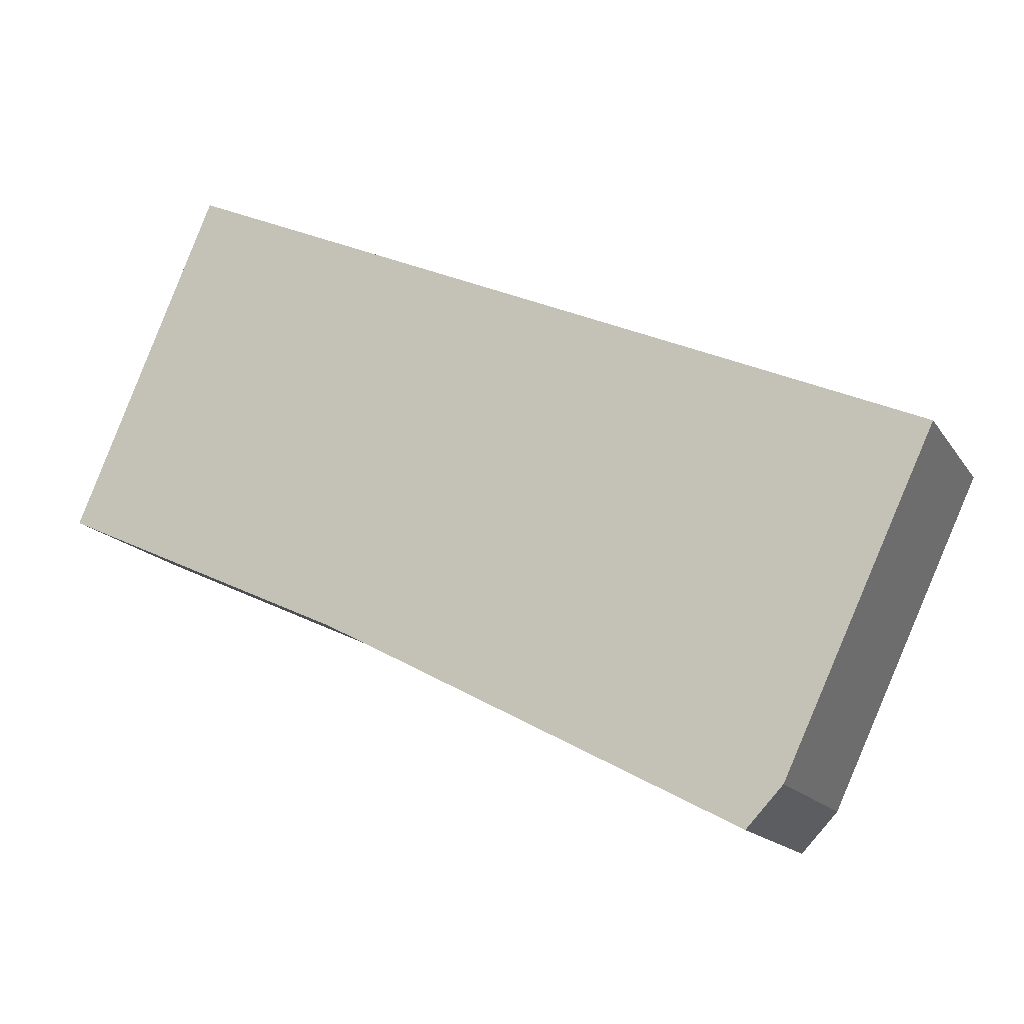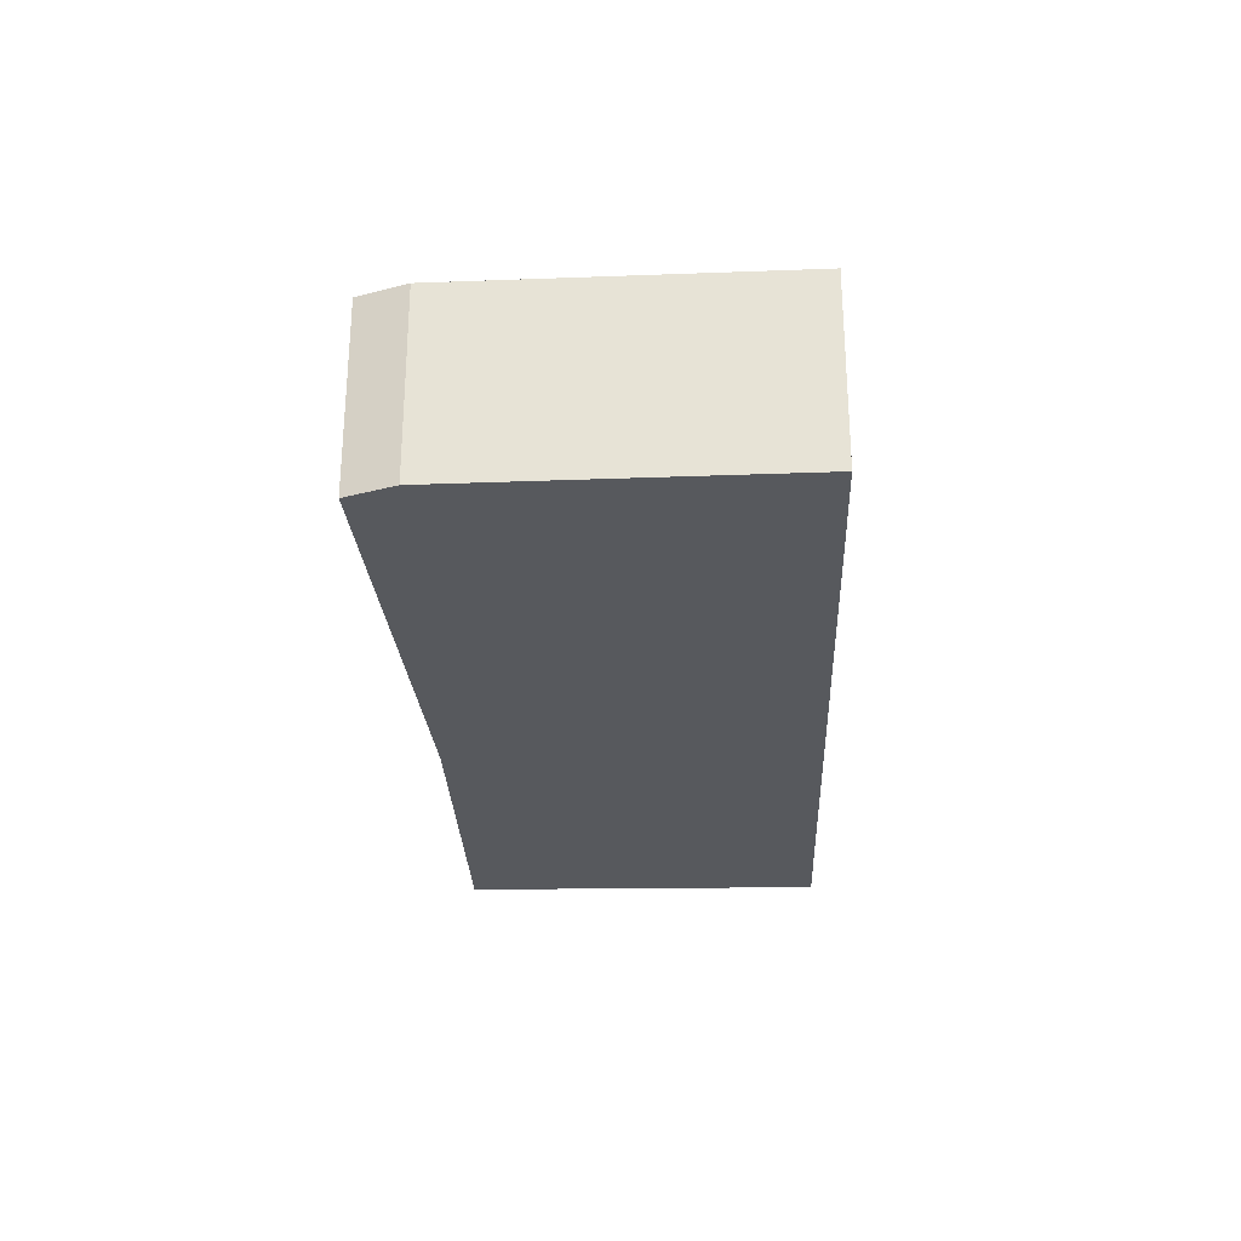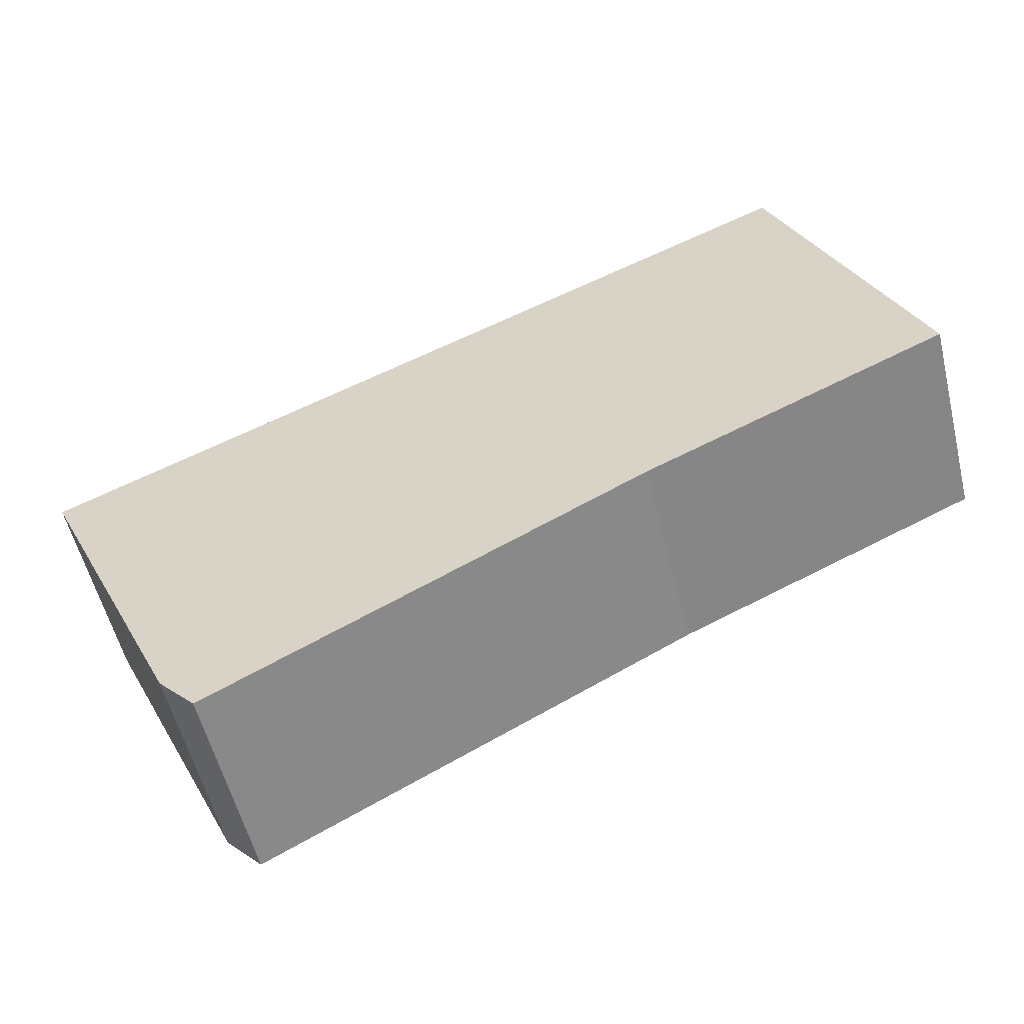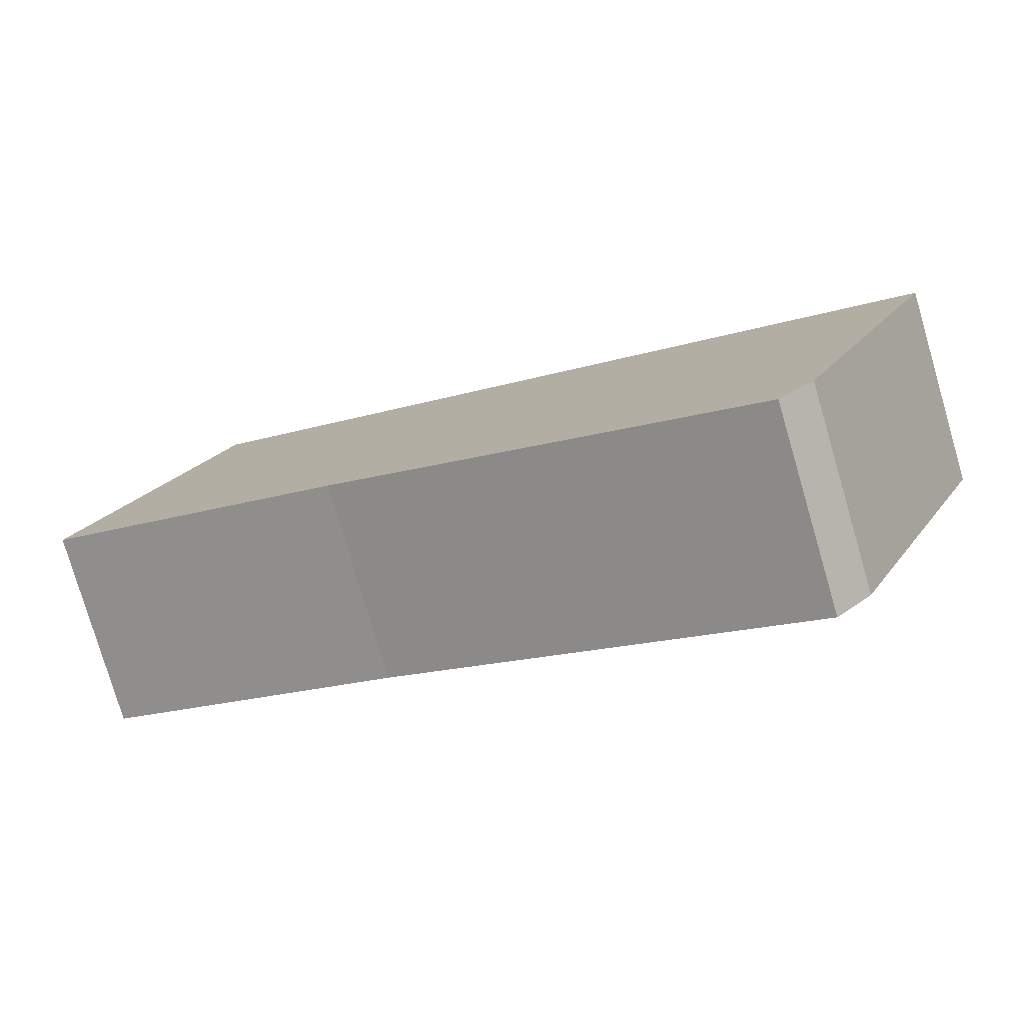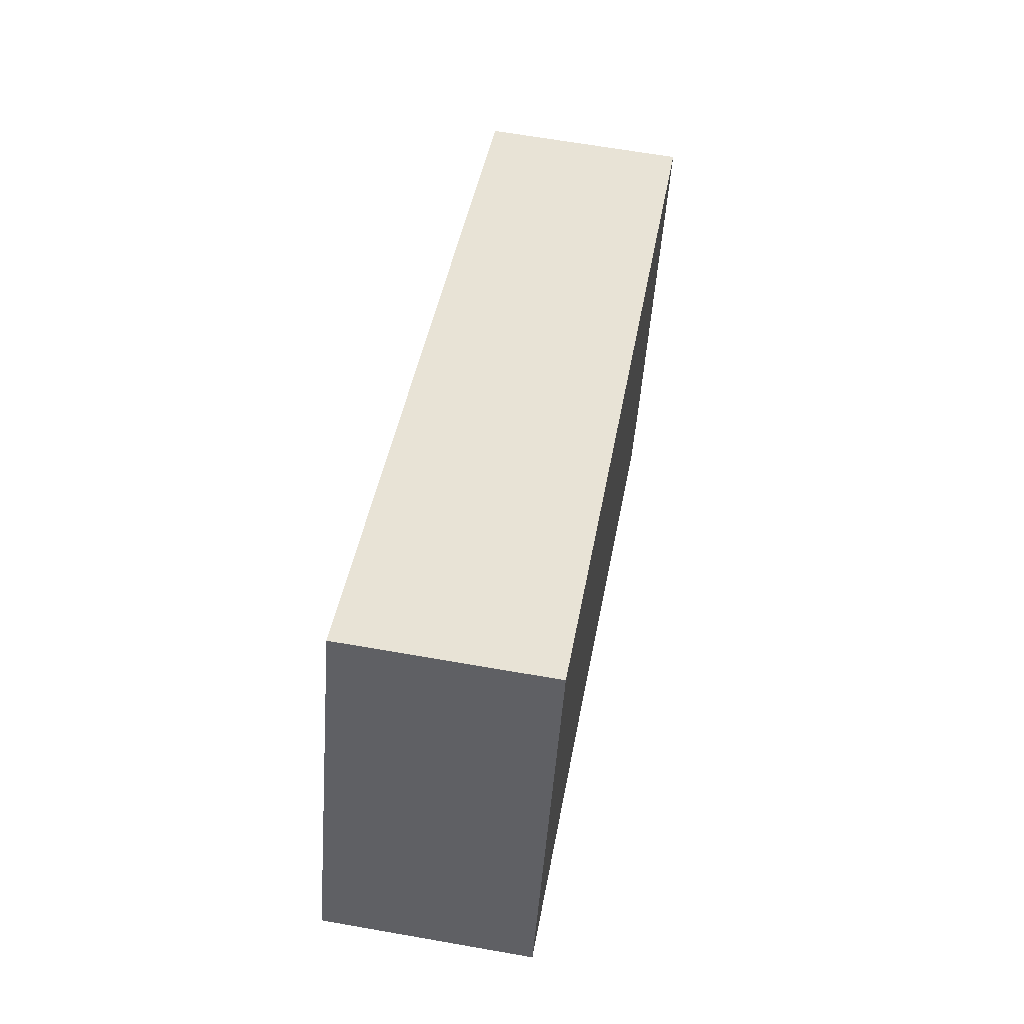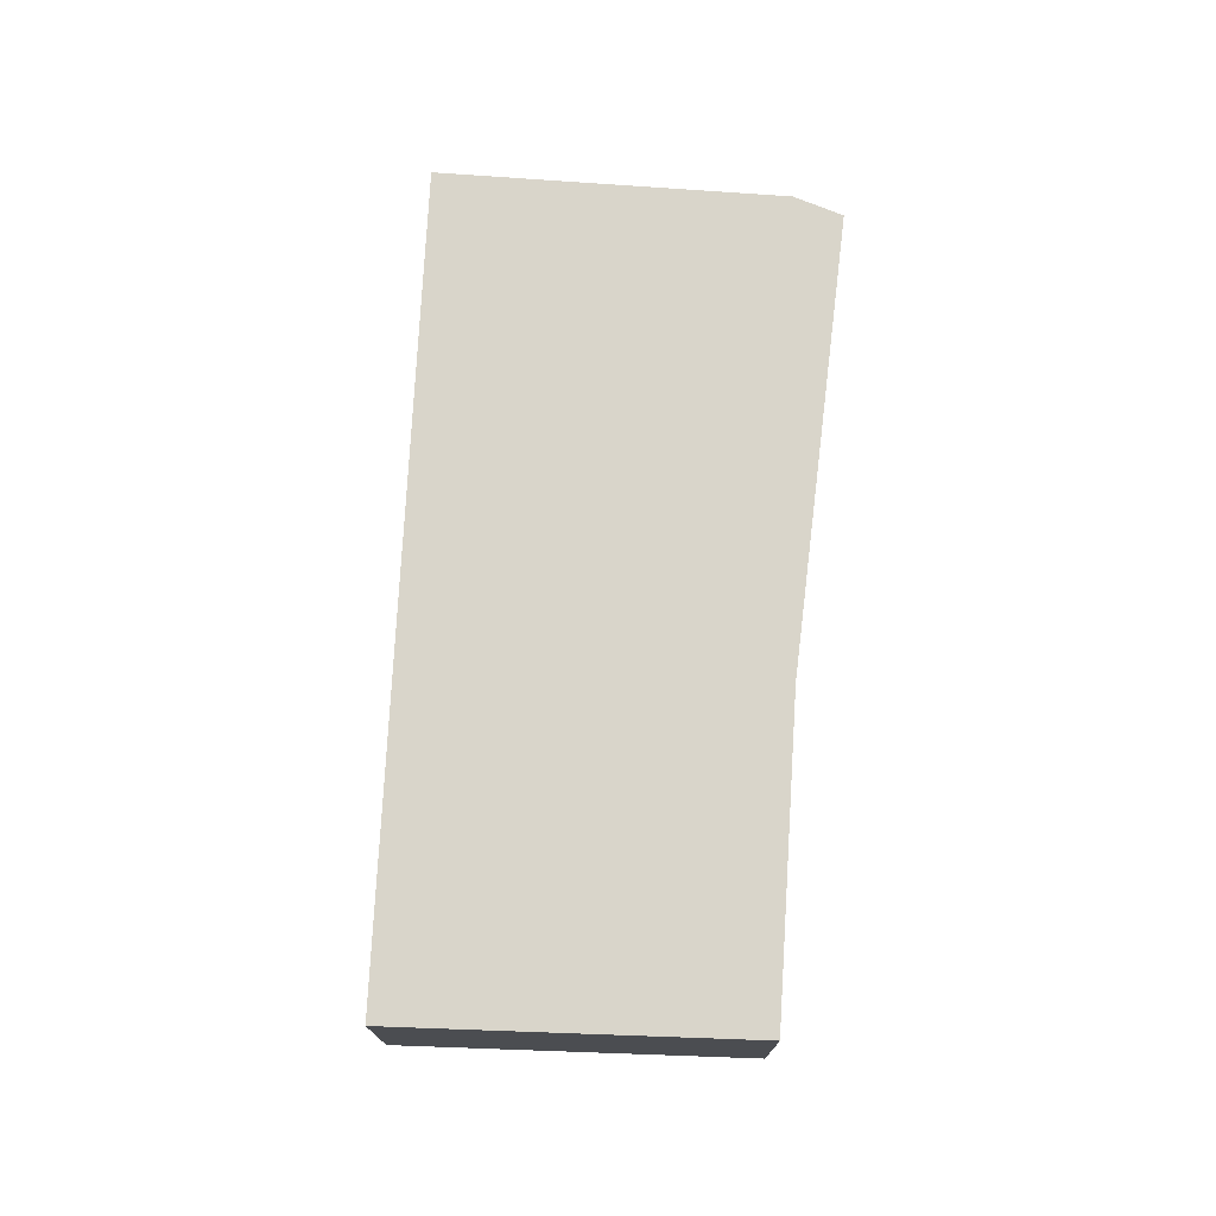
<metadata>
{"format":"obj","ext":"obj","renderer":"f3d","projection":"perspective","resolution":1024,"background":"white","views":[{"elev":-15.4,"azim":-158.1,"up":"+Z"},{"elev":-29.4,"azim":-111.8,"up":"+Y"},{"elev":-55.5,"azim":13.7,"up":"+Z"},{"elev":-78.3,"azim":-163.7,"up":"+Z"},{"elev":64.0,"azim":100.1,"up":"+Z"},{"elev":74.4,"azim":69.2,"up":"+Y"}]}
</metadata>
<code>
v  0.945 1.251 -2.028
v  3.811 1.251 -0.886
v  1.175 1.251 -2.274
v  4.781 1.251 2.093
v  5.677 1.251 -0.035
v  0 1.251 7.66e-17
v  5.677 2.143e-18 -0.035
v  3.811 5.425e-17 -0.886
v  1.175 1.392e-16 -2.274
v  0.945 1.242e-16 -2.028
v  0 0 0
v  4.781 -1.282e-16 2.093
g defaultobject
f 1 2 3
f 2 4 5
f 4 2 1
f 4 1 6
f 7 2 5
f 2 7 8
f 8 3 2
f 3 8 9
f 9 1 3
f 1 9 10
f 10 6 1
f 6 10 11
f 11 4 6
f 4 11 12
f 12 5 4
f 5 12 7
f 8 10 9
f 10 8 11
f 11 8 12
f 12 8 7

</code>
